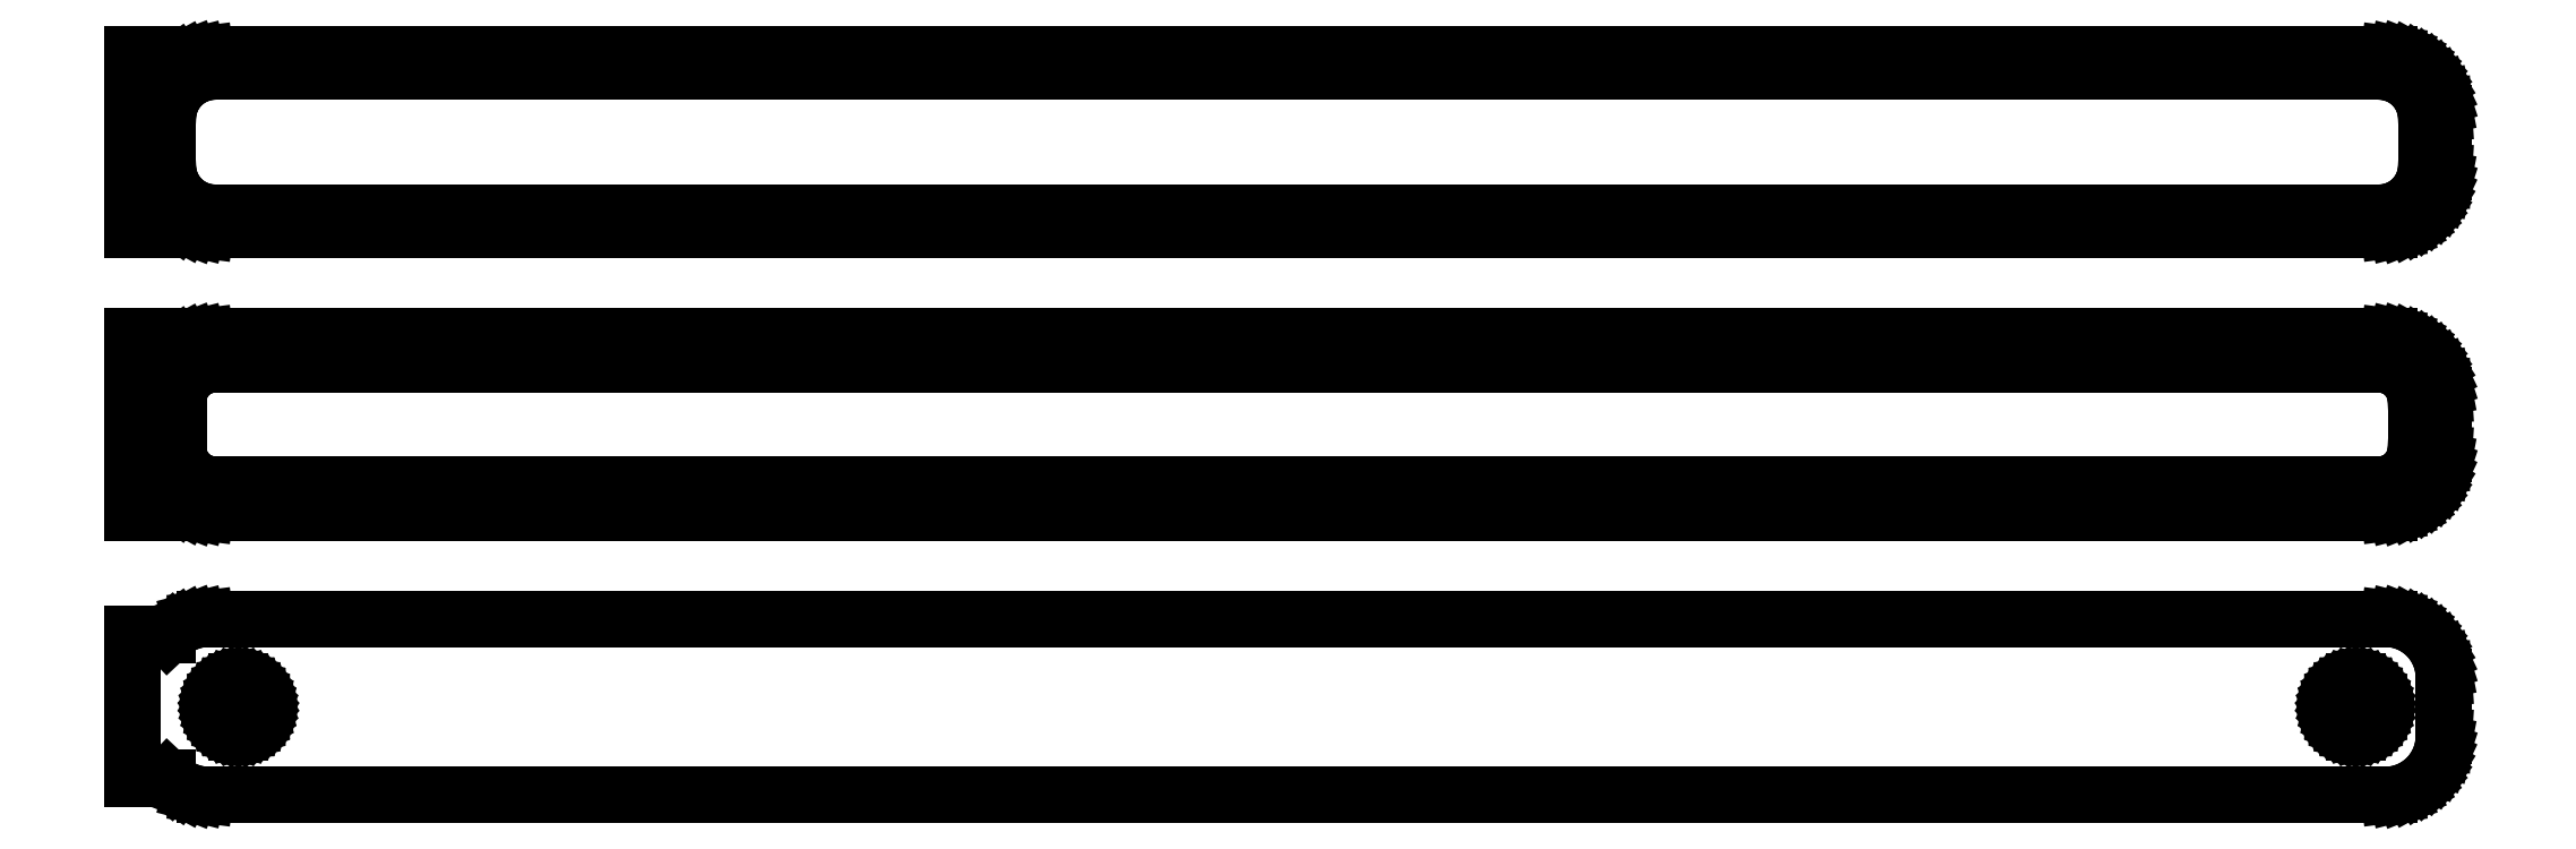
<metadata>
{"format":"dxf","ext":"dxf","renderer":"ezdxf+matplotlib","layout":"modelspace","background":"white","min_lineweight":24,"dpi":150}
</metadata>
<code>
0
SECTION
2
ENTITIES
0
LINE
8
0
10
-96
20
113.9
11
-95.69
21
113.6
0
LINE
8
0
10
-95.69
20
113.6
11
-95.18
21
113.3
0
LINE
8
0
10
-95.18
20
113.3
11
-94.63
21
113
0
LINE
8
0
10
-94.63
20
113
11
-94.05
21
112.7
0
LINE
8
0
10
-94.05
20
112.7
11
-93.44
21
112.6
0
LINE
8
0
10
-93.44
20
112.6
11
-92.81
21
112.5
0
LINE
8
0
10
-92.81
20
112.5
11
92.81
21
112.5
0
LINE
8
0
10
92.81
20
112.5
11
93.44
21
112.6
0
LINE
8
0
10
93.44
20
112.6
11
94.05
21
112.7
0
LINE
8
0
10
94.05
20
112.7
11
94.63
21
113
0
LINE
8
0
10
94.63
20
113
11
95.18
21
113.3
0
LINE
8
0
10
95.18
20
113.3
11
95.69
21
113.6
0
LINE
8
0
10
95.69
20
113.6
11
96.14
21
114.1
0
LINE
8
0
10
96.14
20
114.1
11
96.55
21
114.6
0
LINE
8
0
10
96.55
20
114.6
11
96.88
21
115.1
0
LINE
8
0
10
96.88
20
115.1
11
97.15
21
115.7
0
LINE
8
0
10
97.15
20
115.7
11
97.34
21
116.3
0
LINE
8
0
10
97.34
20
116.3
11
97.46
21
116.9
0
LINE
8
0
10
97.46
20
116.9
11
97.5
21
117.5
0
LINE
8
0
10
97.5
20
117.5
11
97.5
21
122.5
0
LINE
8
0
10
97.5
20
122.5
11
97.46
21
123.1
0
LINE
8
0
10
97.46
20
123.1
11
97.34
21
123.7
0
LINE
8
0
10
97.34
20
123.7
11
97.15
21
124.3
0
LINE
8
0
10
97.15
20
124.3
11
96.88
21
124.9
0
LINE
8
0
10
96.88
20
124.9
11
96.55
21
125.4
0
LINE
8
0
10
96.55
20
125.4
11
96.14
21
125.9
0
LINE
8
0
10
96.14
20
125.9
11
95.69
21
126.4
0
LINE
8
0
10
95.69
20
126.4
11
95.18
21
126.7
0
LINE
8
0
10
95.18
20
126.7
11
94.63
21
127
0
LINE
8
0
10
94.63
20
127
11
94.05
21
127.3
0
LINE
8
0
10
94.05
20
127.3
11
93.44
21
127.4
0
LINE
8
0
10
93.44
20
127.4
11
92.81
21
127.5
0
LINE
8
0
10
92.81
20
127.5
11
-92.81
21
127.5
0
LINE
8
0
10
-92.81
20
127.5
11
-93.44
21
127.4
0
LINE
8
0
10
-93.44
20
127.4
11
-94.05
21
127.3
0
LINE
8
0
10
-94.05
20
127.3
11
-94.63
21
127
0
LINE
8
0
10
-94.63
20
127
11
-95.18
21
126.7
0
LINE
8
0
10
-95.18
20
126.7
11
-95.69
21
126.4
0
LINE
8
0
10
-95.69
20
126.4
11
-96
21
126.1
0
LINE
8
0
10
-96
20
126.1
11
-96
21
127.5
0
LINE
8
0
10
-96
20
127.5
11
-99
21
127.5
0
LINE
8
0
10
-99
20
127.5
11
-99
21
112.5
0
LINE
8
0
10
-99
20
112.5
11
-96
21
112.5
0
LINE
8
0
10
-96
20
112.5
11
-96
21
113.9
0
LINE
8
0
10
-92.25
20
114
11
-92.75
21
114.1
0
LINE
8
0
10
-92.75
20
114.1
11
-93.24
21
114.2
0
LINE
8
0
10
-93.24
20
114.2
11
-93.7
21
114.4
0
LINE
8
0
10
-93.7
20
114.4
11
-94.14
21
114.6
0
LINE
8
0
10
-94.14
20
114.6
11
-94.55
21
114.9
0
LINE
8
0
10
-94.55
20
114.9
11
-94.92
21
115.3
0
LINE
8
0
10
-94.92
20
115.3
11
-95.24
21
115.6
0
LINE
8
0
10
-95.24
20
115.6
11
-95.51
21
116.1
0
LINE
8
0
10
-95.51
20
116.1
11
-95.72
21
116.5
0
LINE
8
0
10
-95.72
20
116.5
11
-95.87
21
117
0
LINE
8
0
10
-95.87
20
117
11
-95.97
21
117.5
0
LINE
8
0
10
-95.97
20
117.5
11
-96
21
118
0
LINE
8
0
10
-96
20
118
11
-96
21
122
0
LINE
8
0
10
-96
20
122
11
-95.97
21
122.5
0
LINE
8
0
10
-95.97
20
122.5
11
-95.87
21
123
0
LINE
8
0
10
-95.87
20
123
11
-95.72
21
123.5
0
LINE
8
0
10
-95.72
20
123.5
11
-95.51
21
123.9
0
LINE
8
0
10
-95.51
20
123.9
11
-95.24
21
124.4
0
LINE
8
0
10
-95.24
20
124.4
11
-94.92
21
124.7
0
LINE
8
0
10
-94.92
20
124.7
11
-94.55
21
125.1
0
LINE
8
0
10
-94.55
20
125.1
11
-94.14
21
125.4
0
LINE
8
0
10
-94.14
20
125.4
11
-93.7
21
125.6
0
LINE
8
0
10
-93.7
20
125.6
11
-93.24
21
125.8
0
LINE
8
0
10
-93.24
20
125.8
11
-92.75
21
125.9
0
LINE
8
0
10
-92.75
20
125.9
11
-92.25
21
126
0
LINE
8
0
10
-92.25
20
126
11
92.25
21
126
0
LINE
8
0
10
92.25
20
126
11
92.75
21
125.9
0
LINE
8
0
10
92.75
20
125.9
11
93.24
21
125.8
0
LINE
8
0
10
93.24
20
125.8
11
93.7
21
125.6
0
LINE
8
0
10
93.7
20
125.6
11
94.14
21
125.4
0
LINE
8
0
10
94.14
20
125.4
11
94.55
21
125.1
0
LINE
8
0
10
94.55
20
125.1
11
94.92
21
124.7
0
LINE
8
0
10
94.92
20
124.7
11
95.24
21
124.4
0
LINE
8
0
10
95.24
20
124.4
11
95.51
21
123.9
0
LINE
8
0
10
95.51
20
123.9
11
95.72
21
123.5
0
LINE
8
0
10
95.72
20
123.5
11
95.87
21
123
0
LINE
8
0
10
95.87
20
123
11
95.97
21
122.5
0
LINE
8
0
10
95.97
20
122.5
11
96
21
122
0
LINE
8
0
10
96
20
122
11
96
21
118
0
LINE
8
0
10
96
20
118
11
95.97
21
117.5
0
LINE
8
0
10
95.97
20
117.5
11
95.87
21
117
0
LINE
8
0
10
95.87
20
117
11
95.72
21
116.5
0
LINE
8
0
10
95.72
20
116.5
11
95.51
21
116.1
0
LINE
8
0
10
95.51
20
116.1
11
95.24
21
115.6
0
LINE
8
0
10
95.24
20
115.6
11
94.92
21
115.3
0
LINE
8
0
10
94.92
20
115.3
11
94.55
21
114.9
0
LINE
8
0
10
94.55
20
114.9
11
94.14
21
114.6
0
LINE
8
0
10
94.14
20
114.6
11
93.7
21
114.4
0
LINE
8
0
10
93.7
20
114.4
11
93.24
21
114.2
0
LINE
8
0
10
93.24
20
114.2
11
92.75
21
114.1
0
LINE
8
0
10
92.75
20
114.1
11
92.25
21
114
0
LINE
8
0
10
92.25
20
114
11
-92.25
21
114
0
LINE
8
0
10
93.44
20
88.59
11
94.05
21
88.74
0
LINE
8
0
10
94.05
20
88.74
11
94.63
21
88.98
0
LINE
8
0
10
94.63
20
88.98
11
95.18
21
89.28
0
LINE
8
0
10
95.18
20
89.28
11
95.69
21
89.65
0
LINE
8
0
10
95.69
20
89.65
11
96.14
21
90.08
0
LINE
8
0
10
96.14
20
90.08
11
96.55
21
90.56
0
LINE
8
0
10
96.55
20
90.56
11
96.88
21
91.09
0
LINE
8
0
10
96.88
20
91.09
11
97.15
21
91.66
0
LINE
8
0
10
97.15
20
91.66
11
97.34
21
92.26
0
LINE
8
0
10
97.34
20
92.26
11
97.46
21
92.87
0
LINE
8
0
10
97.46
20
92.87
11
97.5
21
93.5
0
LINE
8
0
10
97.5
20
93.5
11
97.5
21
98.5
0
LINE
8
0
10
97.5
20
98.5
11
97.46
21
99.13
0
LINE
8
0
10
97.46
20
99.13
11
97.34
21
99.74
0
LINE
8
0
10
97.34
20
99.74
11
97.15
21
100.3
0
LINE
8
0
10
97.15
20
100.3
11
96.88
21
100.9
0
LINE
8
0
10
96.88
20
100.9
11
96.55
21
101.4
0
LINE
8
0
10
96.55
20
101.4
11
96.14
21
101.9
0
LINE
8
0
10
96.14
20
101.9
11
95.69
21
102.4
0
LINE
8
0
10
95.69
20
102.4
11
95.18
21
102.7
0
LINE
8
0
10
95.18
20
102.7
11
94.63
21
103
0
LINE
8
0
10
94.63
20
103
11
94.05
21
103.3
0
LINE
8
0
10
94.05
20
103.3
11
93.44
21
103.4
0
LINE
8
0
10
93.44
20
103.4
11
92.81
21
103.5
0
LINE
8
0
10
92.81
20
103.5
11
-92.81
21
103.5
0
LINE
8
0
10
-92.81
20
103.5
11
-93.44
21
103.4
0
LINE
8
0
10
-93.44
20
103.4
11
-94.05
21
103.3
0
LINE
8
0
10
-94.05
20
103.3
11
-94.63
21
103
0
LINE
8
0
10
-94.63
20
103
11
-95.18
21
102.7
0
LINE
8
0
10
-95.18
20
102.7
11
-95.69
21
102.4
0
LINE
8
0
10
-95.69
20
102.4
11
-96
21
102.1
0
LINE
8
0
10
-96
20
102.1
11
-96
21
103.5
0
LINE
8
0
10
-96
20
103.5
11
-99
21
103.5
0
LINE
8
0
10
-99
20
103.5
11
-99
21
88.52
0
LINE
8
0
10
-99
20
88.52
11
-96
21
88.52
0
LINE
8
0
10
-96
20
88.52
11
-96
21
89.94
0
LINE
8
0
10
-96
20
89.94
11
-95.69
21
89.65
0
LINE
8
0
10
-95.69
20
89.65
11
-95.18
21
89.28
0
LINE
8
0
10
-95.18
20
89.28
11
-94.63
21
88.98
0
LINE
8
0
10
-94.63
20
88.98
11
-94.05
21
88.74
0
LINE
8
0
10
-94.05
20
88.74
11
-93.44
21
88.59
0
LINE
8
0
10
-93.44
20
88.59
11
-92.81
21
88.51
0
LINE
8
0
10
-92.81
20
88.51
11
92.81
21
88.51
0
LINE
8
0
10
92.81
20
88.51
11
93.44
21
88.59
0
LINE
8
0
10
-92.2
20
90.89
11
-92.58
21
90.94
0
LINE
8
0
10
-92.58
20
90.94
11
-92.96
21
91.04
0
LINE
8
0
10
-92.96
20
91.04
11
-93.33
21
91.18
0
LINE
8
0
10
-93.33
20
91.18
11
-93.67
21
91.37
0
LINE
8
0
10
-93.67
20
91.37
11
-93.98
21
91.6
0
LINE
8
0
10
-93.98
20
91.6
11
-94.27
21
91.87
0
LINE
8
0
10
-94.27
20
91.87
11
-94.52
21
92.17
0
LINE
8
0
10
-94.52
20
92.17
11
-94.73
21
92.5
0
LINE
8
0
10
-94.73
20
92.5
11
-94.89
21
92.85
0
LINE
8
0
10
-94.89
20
92.85
11
-95.02
21
93.23
0
LINE
8
0
10
-95.02
20
93.23
11
-95.09
21
93.61
0
LINE
8
0
10
-95.09
20
93.61
11
-95.11
21
94
0
LINE
8
0
10
-95.11
20
94
11
-95.11
21
98
0
LINE
8
0
10
-95.11
20
98
11
-95.09
21
98.39
0
LINE
8
0
10
-95.09
20
98.39
11
-95.02
21
98.77
0
LINE
8
0
10
-95.02
20
98.77
11
-94.89
21
99.15
0
LINE
8
0
10
-94.89
20
99.15
11
-94.73
21
99.5
0
LINE
8
0
10
-94.73
20
99.5
11
-94.52
21
99.83
0
LINE
8
0
10
-94.52
20
99.83
11
-94.27
21
100.1
0
LINE
8
0
10
-94.27
20
100.1
11
-93.98
21
100.4
0
LINE
8
0
10
-93.98
20
100.4
11
-93.67
21
100.6
0
LINE
8
0
10
-93.67
20
100.6
11
-93.33
21
100.8
0
LINE
8
0
10
-93.33
20
100.8
11
-92.96
21
101
0
LINE
8
0
10
-92.96
20
101
11
-92.58
21
101.1
0
LINE
8
0
10
-92.58
20
101.1
11
-92.2
21
101.1
0
LINE
8
0
10
-92.2
20
101.1
11
92.2
21
101.1
0
LINE
8
0
10
92.2
20
101.1
11
92.58
21
101.1
0
LINE
8
0
10
92.58
20
101.1
11
92.96
21
101
0
LINE
8
0
10
92.96
20
101
11
93.33
21
100.8
0
LINE
8
0
10
93.33
20
100.8
11
93.67
21
100.6
0
LINE
8
0
10
93.67
20
100.6
11
93.98
21
100.4
0
LINE
8
0
10
93.98
20
100.4
11
94.27
21
100.1
0
LINE
8
0
10
94.27
20
100.1
11
94.52
21
99.83
0
LINE
8
0
10
94.52
20
99.83
11
94.73
21
99.5
0
LINE
8
0
10
94.73
20
99.5
11
94.89
21
99.15
0
LINE
8
0
10
94.89
20
99.15
11
95.02
21
98.77
0
LINE
8
0
10
95.02
20
98.77
11
95.09
21
98.39
0
LINE
8
0
10
95.09
20
98.39
11
95.11
21
98
0
LINE
8
0
10
95.11
20
98
11
95.11
21
94
0
LINE
8
0
10
95.11
20
94
11
95.09
21
93.61
0
LINE
8
0
10
95.09
20
93.61
11
95.02
21
93.23
0
LINE
8
0
10
95.02
20
93.23
11
94.89
21
92.85
0
LINE
8
0
10
94.89
20
92.85
11
94.73
21
92.5
0
LINE
8
0
10
94.73
20
92.5
11
94.52
21
92.17
0
LINE
8
0
10
94.52
20
92.17
11
94.27
21
91.87
0
LINE
8
0
10
94.27
20
91.87
11
93.98
21
91.6
0
LINE
8
0
10
93.98
20
91.6
11
93.67
21
91.37
0
LINE
8
0
10
93.67
20
91.37
11
93.33
21
91.18
0
LINE
8
0
10
93.33
20
91.18
11
92.96
21
91.04
0
LINE
8
0
10
92.96
20
91.04
11
92.58
21
90.94
0
LINE
8
0
10
92.58
20
90.94
11
92.2
21
90.89
0
LINE
8
0
10
92.2
20
90.89
11
-92.2
21
90.89
0
LINE
8
0
10
93.44
20
64.59
11
94.05
21
64.74
0
LINE
8
0
10
94.05
20
64.74
11
94.63
21
64.98
0
LINE
8
0
10
94.63
20
64.98
11
95.18
21
65.28
0
LINE
8
0
10
95.18
20
65.28
11
95.69
21
65.65
0
LINE
8
0
10
95.69
20
65.65
11
96.14
21
66.08
0
LINE
8
0
10
96.14
20
66.08
11
96.55
21
66.56
0
LINE
8
0
10
96.55
20
66.56
11
96.88
21
67.09
0
LINE
8
0
10
96.88
20
67.09
11
97.15
21
67.66
0
LINE
8
0
10
97.15
20
67.66
11
97.34
21
68.26
0
LINE
8
0
10
97.34
20
68.26
11
97.46
21
68.87
0
LINE
8
0
10
97.46
20
68.87
11
97.5
21
69.5
0
LINE
8
0
10
97.5
20
69.5
11
97.5
21
74.5
0
LINE
8
0
10
97.5
20
74.5
11
97.46
21
75.13
0
LINE
8
0
10
97.46
20
75.13
11
97.34
21
75.74
0
LINE
8
0
10
97.34
20
75.74
11
97.15
21
76.34
0
LINE
8
0
10
97.15
20
76.34
11
96.88
21
76.91
0
LINE
8
0
10
96.88
20
76.91
11
96.55
21
77.44
0
LINE
8
0
10
96.55
20
77.44
11
96.14
21
77.92
0
LINE
8
0
10
96.14
20
77.92
11
95.69
21
78.35
0
LINE
8
0
10
95.69
20
78.35
11
95.18
21
78.72
0
LINE
8
0
10
95.18
20
78.72
11
94.63
21
79.02
0
LINE
8
0
10
94.63
20
79.02
11
94.05
21
79.26
0
LINE
8
0
10
94.05
20
79.26
11
93.44
21
79.41
0
LINE
8
0
10
93.44
20
79.41
11
92.81
21
79.49
0
LINE
8
0
10
92.81
20
79.49
11
-92.81
21
79.49
0
LINE
8
0
10
-92.81
20
79.49
11
-93.44
21
79.41
0
LINE
8
0
10
-93.44
20
79.41
11
-94.05
21
79.26
0
LINE
8
0
10
-94.05
20
79.26
11
-94.63
21
79.02
0
LINE
8
0
10
-94.63
20
79.02
11
-95.18
21
78.72
0
LINE
8
0
10
-95.18
20
78.72
11
-95.69
21
78.35
0
LINE
8
0
10
-95.69
20
78.35
11
-96
21
78.06
0
LINE
8
0
10
-96
20
78.06
11
-96
21
78.15
0
LINE
8
0
10
-96
20
78.15
11
-99
21
78.15
0
LINE
8
0
10
-99
20
78.15
11
-99
21
65.85
0
LINE
8
0
10
-99
20
65.85
11
-96
21
65.85
0
LINE
8
0
10
-96
20
65.85
11
-96
21
65.94
0
LINE
8
0
10
-96
20
65.94
11
-95.69
21
65.65
0
LINE
8
0
10
-95.69
20
65.65
11
-95.18
21
65.28
0
LINE
8
0
10
-95.18
20
65.28
11
-94.63
21
64.98
0
LINE
8
0
10
-94.63
20
64.98
11
-94.05
21
64.74
0
LINE
8
0
10
-94.05
20
64.74
11
-93.44
21
64.59
0
LINE
8
0
10
-93.44
20
64.59
11
-92.81
21
64.51
0
LINE
8
0
10
-92.81
20
64.51
11
92.81
21
64.51
0
LINE
8
0
10
92.81
20
64.51
11
93.44
21
64.59
0
LINE
8
0
10
89.87
20
69.87
11
89.6
21
69.9
0
LINE
8
0
10
89.6
20
69.9
11
89.34
21
69.97
0
LINE
8
0
10
89.34
20
69.97
11
89.09
21
70.07
0
LINE
8
0
10
89.09
20
70.07
11
88.86
21
70.2
0
LINE
8
0
10
88.86
20
70.2
11
88.64
21
70.35
0
LINE
8
0
10
88.64
20
70.35
11
88.44
21
70.54
0
LINE
8
0
10
88.44
20
70.54
11
88.27
21
70.74
0
LINE
8
0
10
88.27
20
70.74
11
88.13
21
70.97
0
LINE
8
0
10
88.13
20
70.97
11
88.01
21
71.21
0
LINE
8
0
10
88.01
20
71.21
11
87.93
21
71.47
0
LINE
8
0
10
87.93
20
71.47
11
87.88
21
71.73
0
LINE
8
0
10
87.88
20
71.73
11
87.86
21
72
0
LINE
8
0
10
87.86
20
72
11
87.88
21
72.27
0
LINE
8
0
10
87.88
20
72.27
11
87.93
21
72.53
0
LINE
8
0
10
87.93
20
72.53
11
88.01
21
72.79
0
LINE
8
0
10
88.01
20
72.79
11
88.13
21
73.03
0
LINE
8
0
10
88.13
20
73.03
11
88.27
21
73.26
0
LINE
8
0
10
88.27
20
73.26
11
88.44
21
73.46
0
LINE
8
0
10
88.44
20
73.46
11
88.64
21
73.65
0
LINE
8
0
10
88.64
20
73.65
11
88.86
21
73.8
0
LINE
8
0
10
88.86
20
73.8
11
89.09
21
73.93
0
LINE
8
0
10
89.09
20
73.93
11
89.34
21
74.03
0
LINE
8
0
10
89.34
20
74.03
11
89.6
21
74.1
0
LINE
8
0
10
89.6
20
74.1
11
89.87
21
74.13
0
LINE
8
0
10
89.87
20
74.13
11
90.13
21
74.13
0
LINE
8
0
10
90.13
20
74.13
11
90.4
21
74.1
0
LINE
8
0
10
90.4
20
74.1
11
90.66
21
74.03
0
LINE
8
0
10
90.66
20
74.03
11
90.91
21
73.93
0
LINE
8
0
10
90.91
20
73.93
11
91.14
21
73.8
0
LINE
8
0
10
91.14
20
73.8
11
91.36
21
73.65
0
LINE
8
0
10
91.36
20
73.65
11
91.56
21
73.46
0
LINE
8
0
10
91.56
20
73.46
11
91.73
21
73.26
0
LINE
8
0
10
91.73
20
73.26
11
91.87
21
73.03
0
LINE
8
0
10
91.87
20
73.03
11
91.99
21
72.79
0
LINE
8
0
10
91.99
20
72.79
11
92.07
21
72.53
0
LINE
8
0
10
92.07
20
72.53
11
92.12
21
72.27
0
LINE
8
0
10
92.12
20
72.27
11
92.14
21
72
0
LINE
8
0
10
92.14
20
72
11
92.12
21
71.73
0
LINE
8
0
10
92.12
20
71.73
11
92.07
21
71.47
0
LINE
8
0
10
92.07
20
71.47
11
91.99
21
71.21
0
LINE
8
0
10
91.99
20
71.21
11
91.87
21
70.97
0
LINE
8
0
10
91.87
20
70.97
11
91.73
21
70.74
0
LINE
8
0
10
91.73
20
70.74
11
91.56
21
70.54
0
LINE
8
0
10
91.56
20
70.54
11
91.36
21
70.35
0
LINE
8
0
10
91.36
20
70.35
11
91.14
21
70.2
0
LINE
8
0
10
91.14
20
70.2
11
90.91
21
70.07
0
LINE
8
0
10
90.91
20
70.07
11
90.66
21
69.97
0
LINE
8
0
10
90.66
20
69.97
11
90.4
21
69.9
0
LINE
8
0
10
90.4
20
69.9
11
90.13
21
69.87
0
LINE
8
0
10
90.13
20
69.87
11
89.87
21
69.87
0
LINE
8
0
10
-90.13
20
69.87
11
-90.4
21
69.9
0
LINE
8
0
10
-90.4
20
69.9
11
-90.66
21
69.97
0
LINE
8
0
10
-90.66
20
69.97
11
-90.91
21
70.07
0
LINE
8
0
10
-90.91
20
70.07
11
-91.14
21
70.2
0
LINE
8
0
10
-91.14
20
70.2
11
-91.36
21
70.35
0
LINE
8
0
10
-91.36
20
70.35
11
-91.56
21
70.54
0
LINE
8
0
10
-91.56
20
70.54
11
-91.73
21
70.74
0
LINE
8
0
10
-91.73
20
70.74
11
-91.87
21
70.97
0
LINE
8
0
10
-91.87
20
70.97
11
-91.99
21
71.21
0
LINE
8
0
10
-91.99
20
71.21
11
-92.07
21
71.47
0
LINE
8
0
10
-92.07
20
71.47
11
-92.12
21
71.73
0
LINE
8
0
10
-92.12
20
71.73
11
-92.14
21
72
0
LINE
8
0
10
-92.14
20
72
11
-92.12
21
72.27
0
LINE
8
0
10
-92.12
20
72.27
11
-92.07
21
72.53
0
LINE
8
0
10
-92.07
20
72.53
11
-91.99
21
72.79
0
LINE
8
0
10
-91.99
20
72.79
11
-91.87
21
73.03
0
LINE
8
0
10
-91.87
20
73.03
11
-91.73
21
73.26
0
LINE
8
0
10
-91.73
20
73.26
11
-91.56
21
73.46
0
LINE
8
0
10
-91.56
20
73.46
11
-91.36
21
73.65
0
LINE
8
0
10
-91.36
20
73.65
11
-91.14
21
73.8
0
LINE
8
0
10
-91.14
20
73.8
11
-90.91
21
73.93
0
LINE
8
0
10
-90.91
20
73.93
11
-90.66
21
74.03
0
LINE
8
0
10
-90.66
20
74.03
11
-90.4
21
74.1
0
LINE
8
0
10
-90.4
20
74.1
11
-90.13
21
74.13
0
LINE
8
0
10
-90.13
20
74.13
11
-89.87
21
74.13
0
LINE
8
0
10
-89.87
20
74.13
11
-89.6
21
74.1
0
LINE
8
0
10
-89.6
20
74.1
11
-89.34
21
74.03
0
LINE
8
0
10
-89.34
20
74.03
11
-89.09
21
73.93
0
LINE
8
0
10
-89.09
20
73.93
11
-88.86
21
73.8
0
LINE
8
0
10
-88.86
20
73.8
11
-88.64
21
73.65
0
LINE
8
0
10
-88.64
20
73.65
11
-88.44
21
73.46
0
LINE
8
0
10
-88.44
20
73.46
11
-88.27
21
73.26
0
LINE
8
0
10
-88.27
20
73.26
11
-88.13
21
73.03
0
LINE
8
0
10
-88.13
20
73.03
11
-88.01
21
72.79
0
LINE
8
0
10
-88.01
20
72.79
11
-87.93
21
72.53
0
LINE
8
0
10
-87.93
20
72.53
11
-87.88
21
72.27
0
LINE
8
0
10
-87.88
20
72.27
11
-87.86
21
72
0
LINE
8
0
10
-87.86
20
72
11
-87.88
21
71.73
0
LINE
8
0
10
-87.88
20
71.73
11
-87.93
21
71.47
0
LINE
8
0
10
-87.93
20
71.47
11
-88.01
21
71.21
0
LINE
8
0
10
-88.01
20
71.21
11
-88.13
21
70.97
0
LINE
8
0
10
-88.13
20
70.97
11
-88.27
21
70.74
0
LINE
8
0
10
-88.27
20
70.74
11
-88.44
21
70.54
0
LINE
8
0
10
-88.44
20
70.54
11
-88.64
21
70.35
0
LINE
8
0
10
-88.64
20
70.35
11
-88.86
21
70.2
0
LINE
8
0
10
-88.86
20
70.2
11
-89.09
21
70.07
0
LINE
8
0
10
-89.09
20
70.07
11
-89.34
21
69.97
0
LINE
8
0
10
-89.34
20
69.97
11
-89.6
21
69.9
0
LINE
8
0
10
-89.6
20
69.9
11
-89.87
21
69.87
0
LINE
8
0
10
-89.87
20
69.87
11
-90.13
21
69.87
0
ENDSEC
0
EOF

</code>
